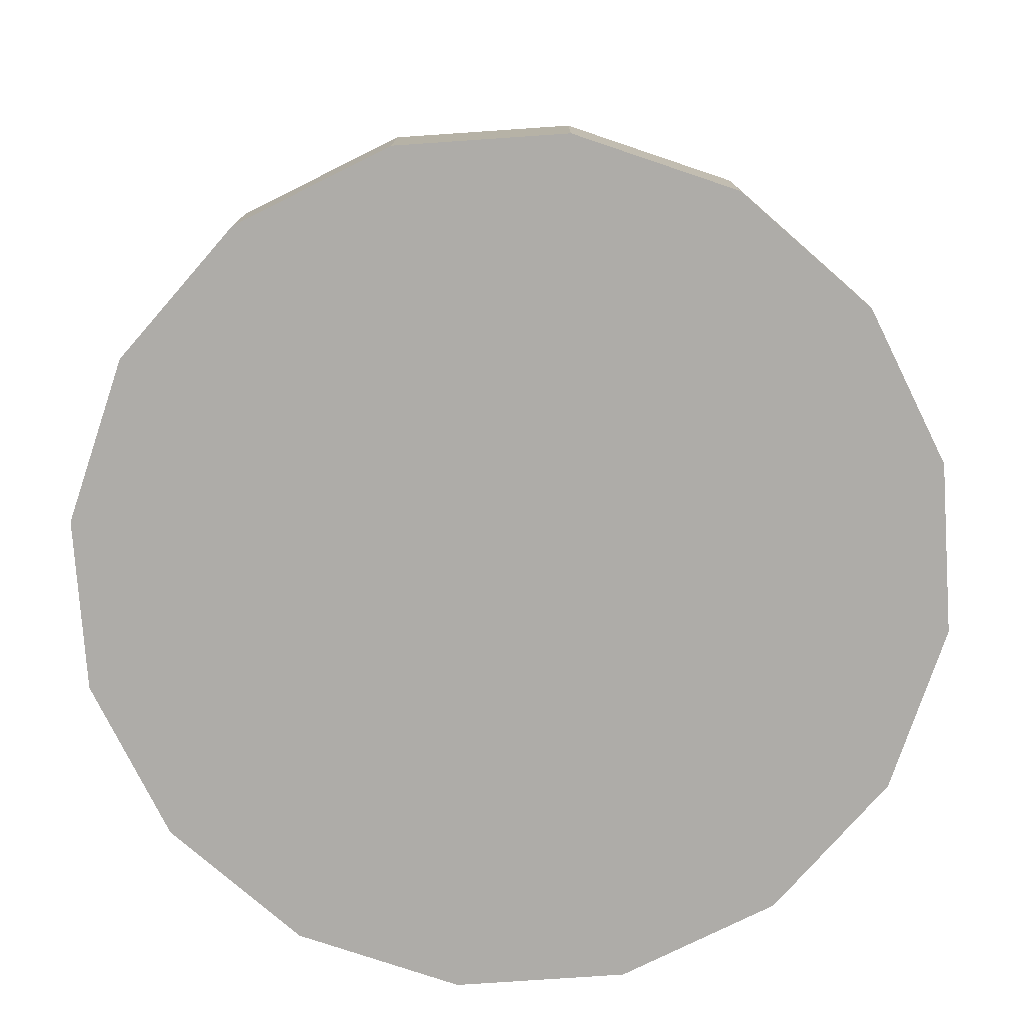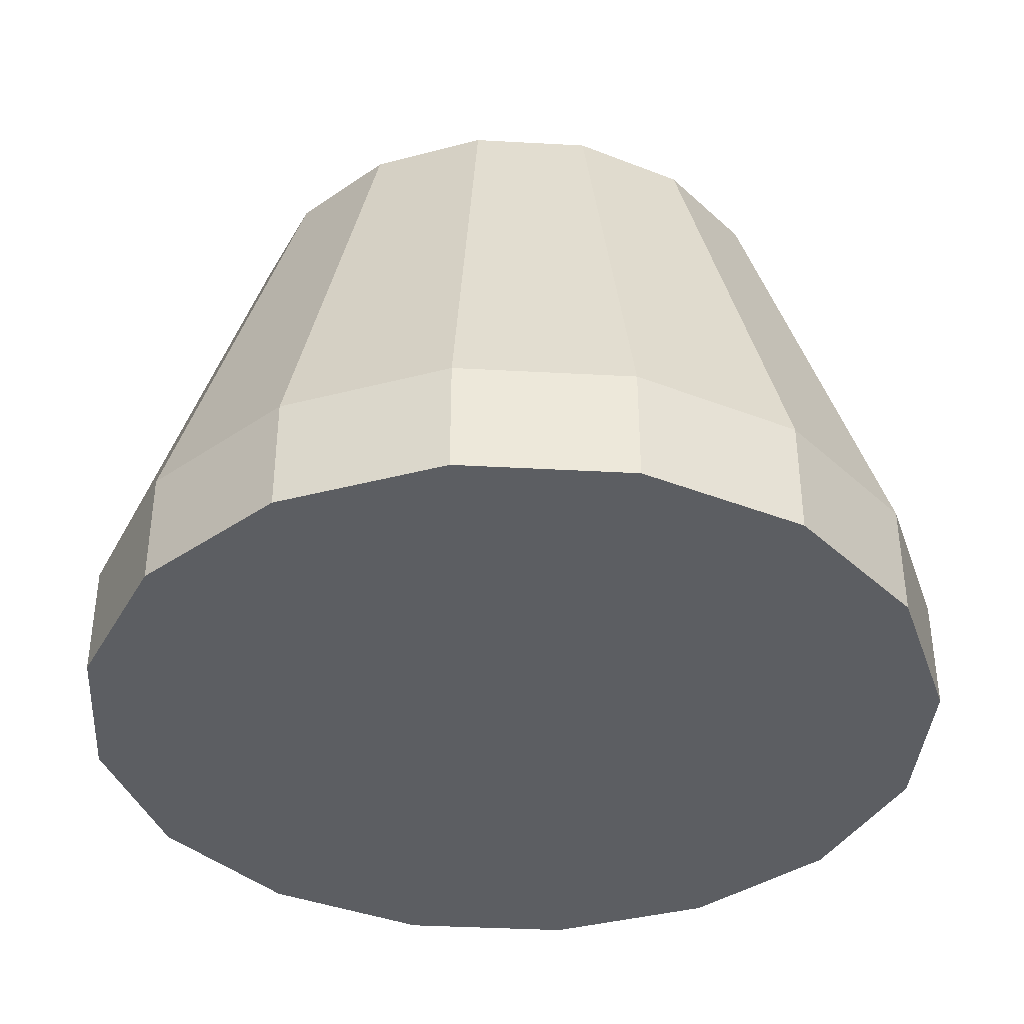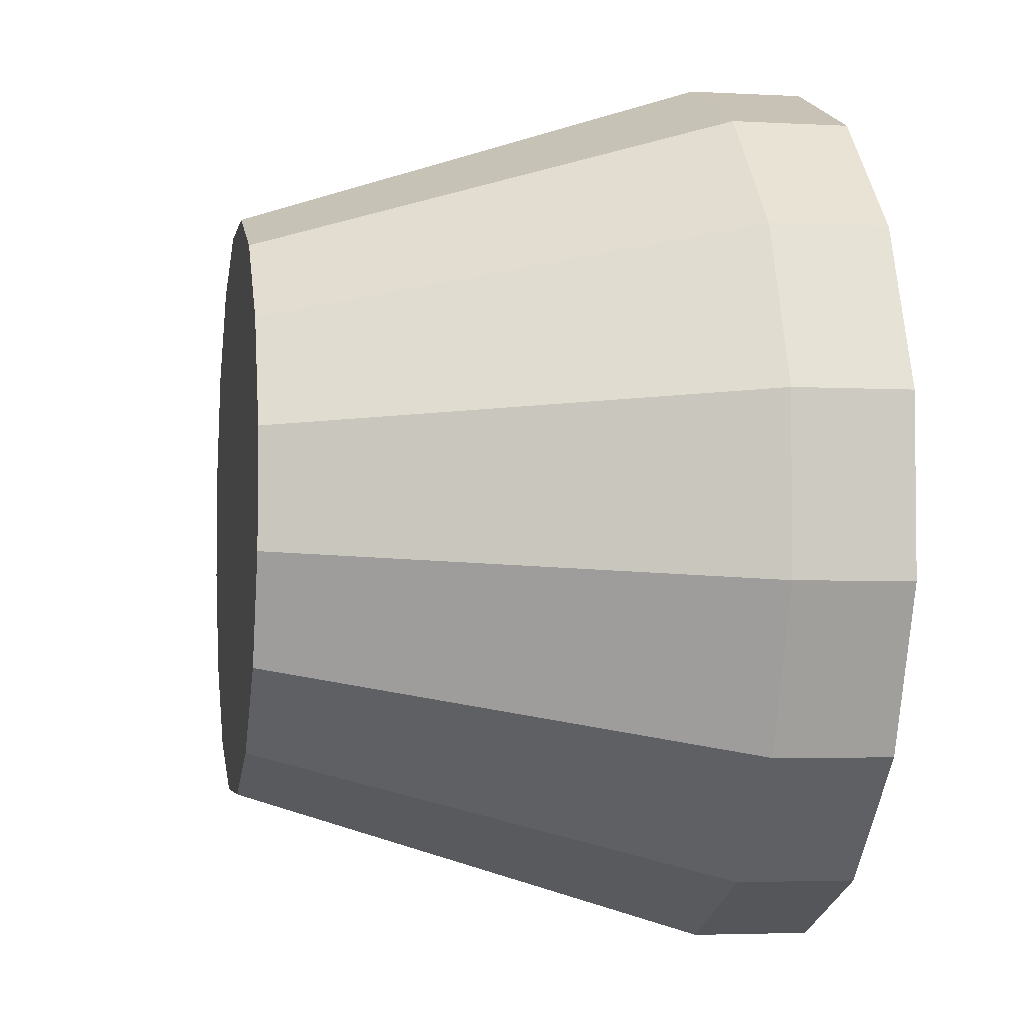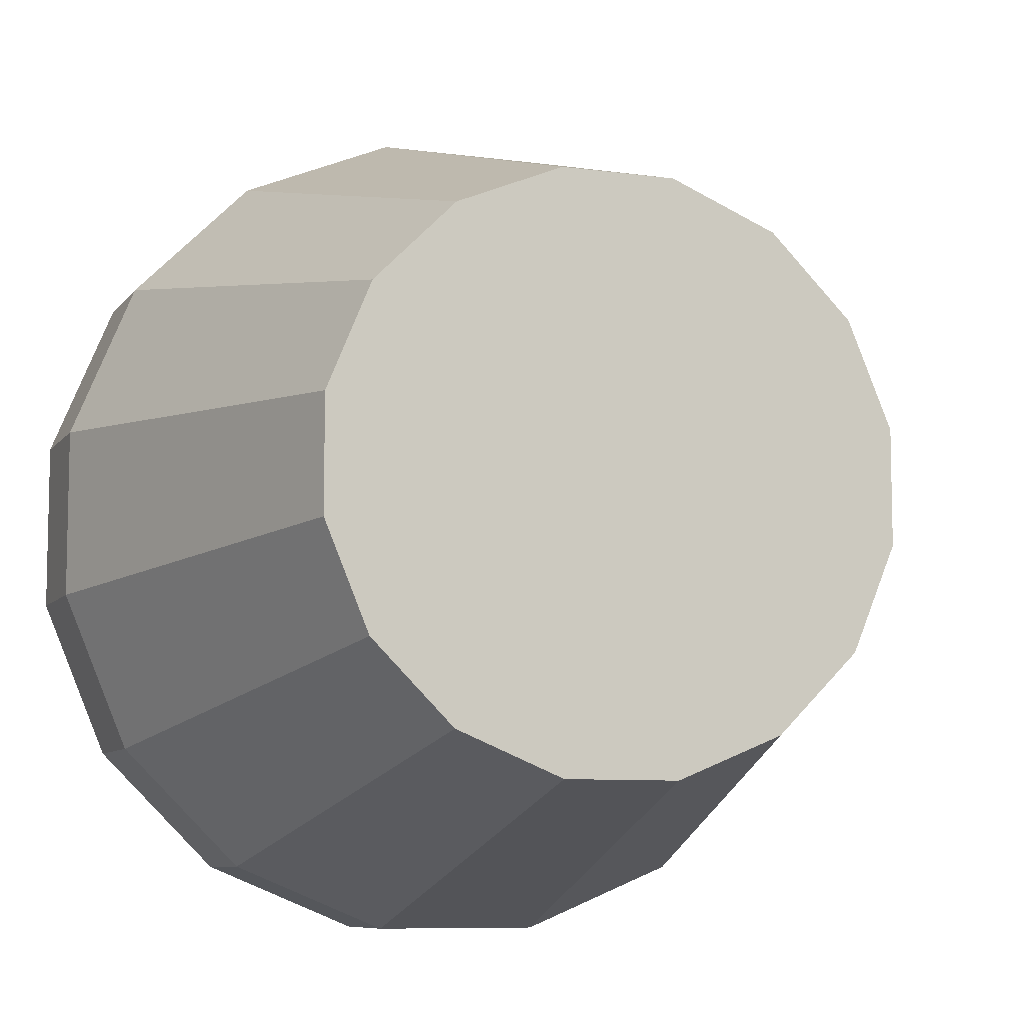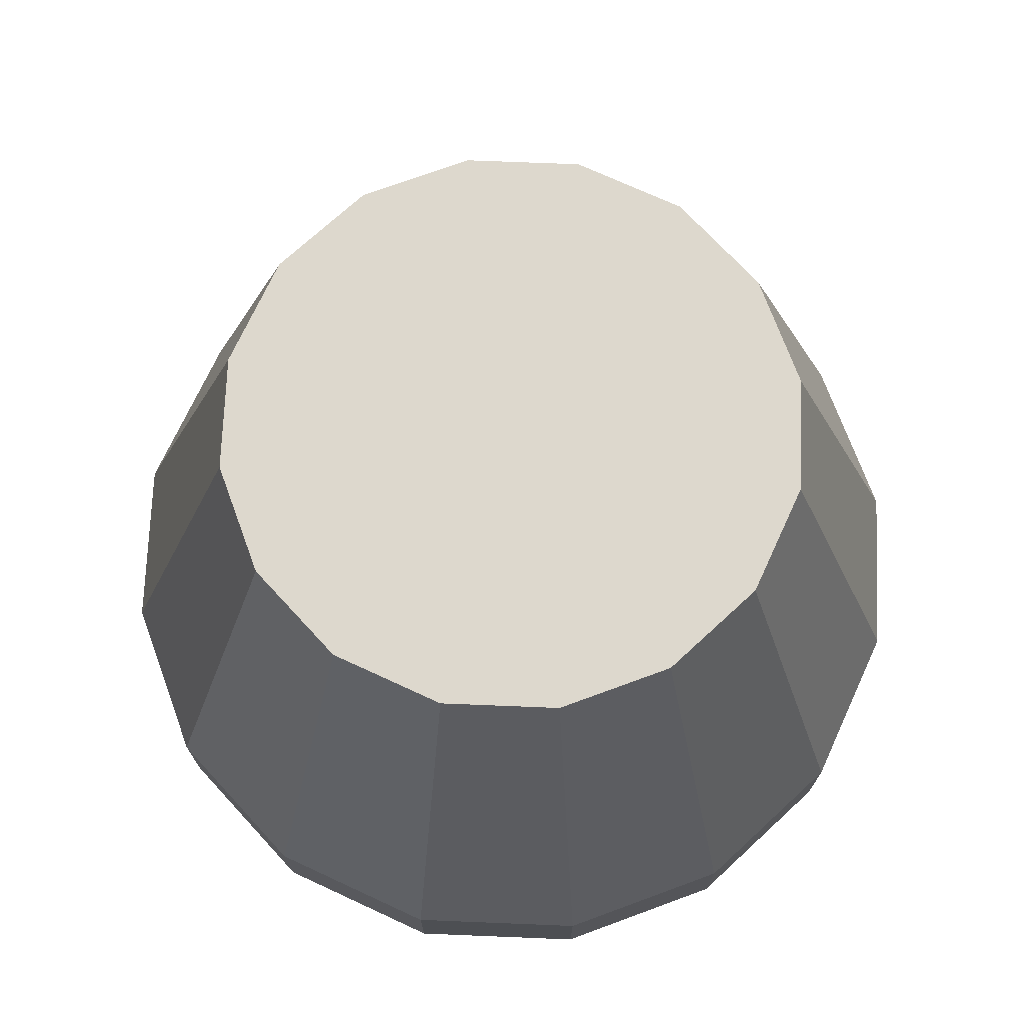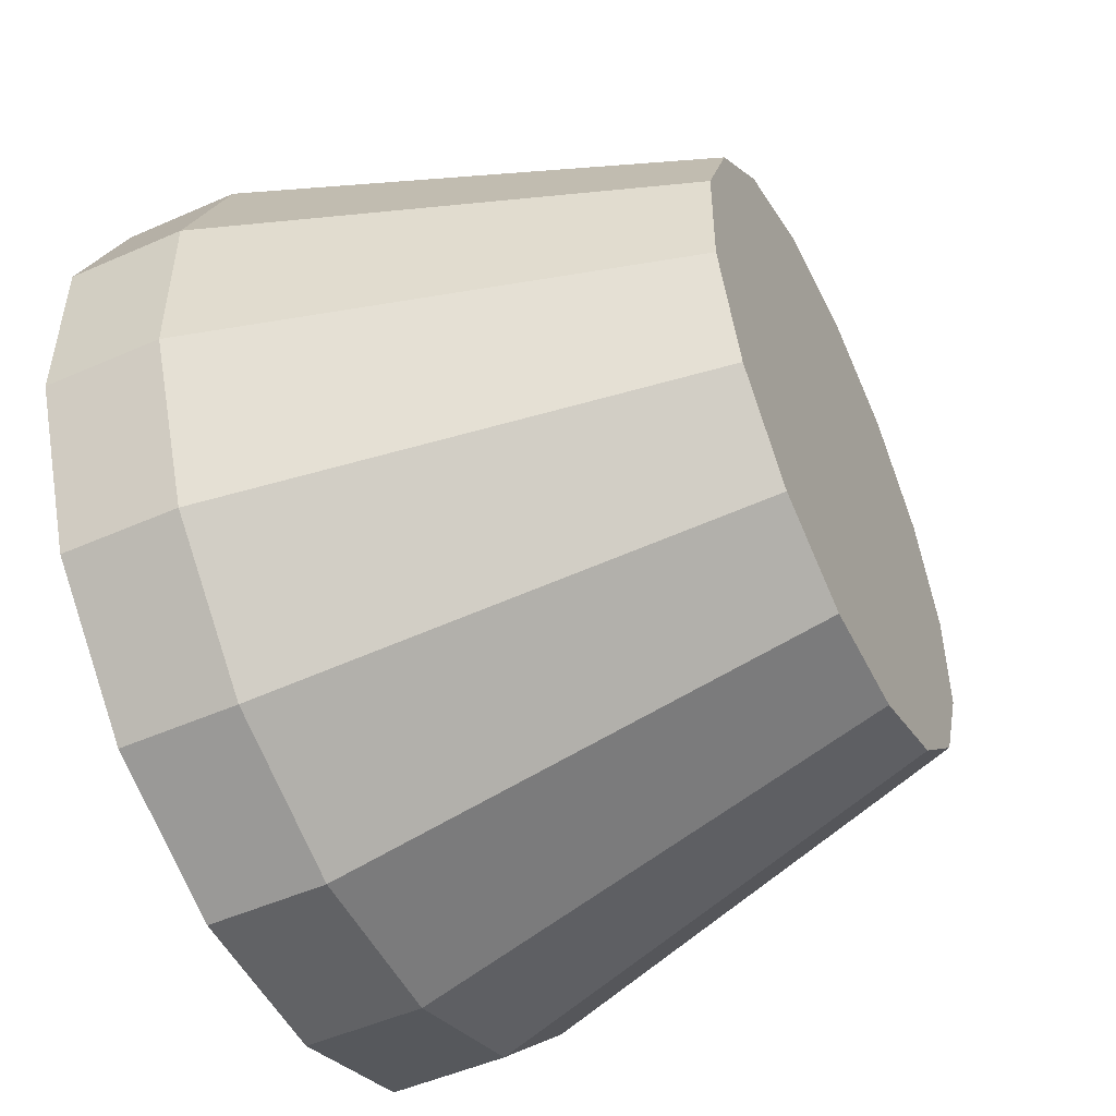
<metadata>
{"format":"obj","ext":"obj","renderer":"f3d","projection":"perspective","resolution":1024,"background":"white","views":[{"elev":-77.0,"azim":-18.6,"up":"+Y"},{"elev":-38.0,"azim":-4.0,"up":"+Y"},{"elev":-3.7,"azim":-100.4,"up":"+Z"},{"elev":-8.2,"azim":159.4,"up":"+Z"},{"elev":72.2,"azim":-132.7,"up":"+Y"},{"elev":-50.6,"azim":115.7,"up":"+Z"}]}
</metadata>
<code>
o collider
v 0.625 0.625 -0.1243
v 0.625 0.625 0.1243
v 0.5298 0.625 0.354
v 0.354 0.625 0.5298
v 0.1243 0.625 0.625
v -0.1243 0.625 0.625
v -0.354 0.625 0.5298
v -0.5298 0.625 0.354
v -0.625 0.625 0.1243
v -0.625 0.625 -0.1243
v -0.5298 0.625 -0.354
v -0.354 0.625 -0.5298
v -0.1243 0.625 -0.625
v 0.1243 0.625 -0.625
v 0.354 0.625 -0.5298
v 0.5298 0.625 -0.354
v 0.9375 -0.625 -0.1865
v 0.9375 -0.625 0.1865
v 0.7948 -0.625 0.5311
v 0.5311 -0.625 0.7948
v 0.1865 -0.625 0.9375
v -0.1865 -0.625 0.9375
v -0.5311 -0.625 0.7948
v -0.7948 -0.625 0.5311
v -0.9375 -0.625 0.1865
v -0.9375 -0.625 -0.1865
v -0.7948 -0.625 -0.5311
v -0.5311 -0.625 -0.7948
v -0.1865 -0.625 -0.9375
v 0.1865 -0.625 -0.9375
v 0.5311 -0.625 -0.7948
v 0.7948 -0.625 -0.5311
v 0.7948 -0.375 -0.5311
v 0.5311 -0.375 -0.7948
v 0.1865 -0.375 -0.9375
v -0.1865 -0.375 -0.9375
v -0.5311 -0.375 -0.7948
v -0.7948 -0.375 -0.5311
v -0.9375 -0.375 -0.1865
v -0.9375 -0.375 0.1865
v -0.7948 -0.375 0.5311
v -0.5311 -0.375 0.7948
v -0.1865 -0.375 0.9375
v 0.1865 -0.375 0.9375
v 0.5311 -0.375 0.7948
v 0.7948 -0.375 0.5311
v 0.9375 -0.375 0.1865
v 0.9375 -0.375 -0.1865
g collider_default
f 1 48 33 16
f 3 46 47 2
f 7 42 43 6
f 9 40 41 8
f 12 37 38 11
f 14 35 36 13
f 17 48 47 18
f 20 45 44 21
f 23 42 41 24
f 26 39 38 27
f 28 37 36 29
f 31 34 33 32
f 2 47 48 1
f 5 44 45 4
f 8 41 42 7
f 10 39 40 9
f 13 36 37 12
f 15 34 35 14
f 19 46 45 20
f 21 44 43 22
f 24 41 40 25
f 27 38 37 28
f 29 36 35 30
f 32 33 48 17
f 1 16 15 14 13 12 11 10 9 8 7 6 5 4 3 2
f 18 47 46 19
f 22 43 42 23
f 25 40 39 26
f 30 35 34 31
f 4 45 46 3
f 6 43 44 5
f 11 38 39 10
f 16 33 34 15
f 18 19 20 21 22 23 24 25 26 27 28 29 30 31 32 17

</code>
